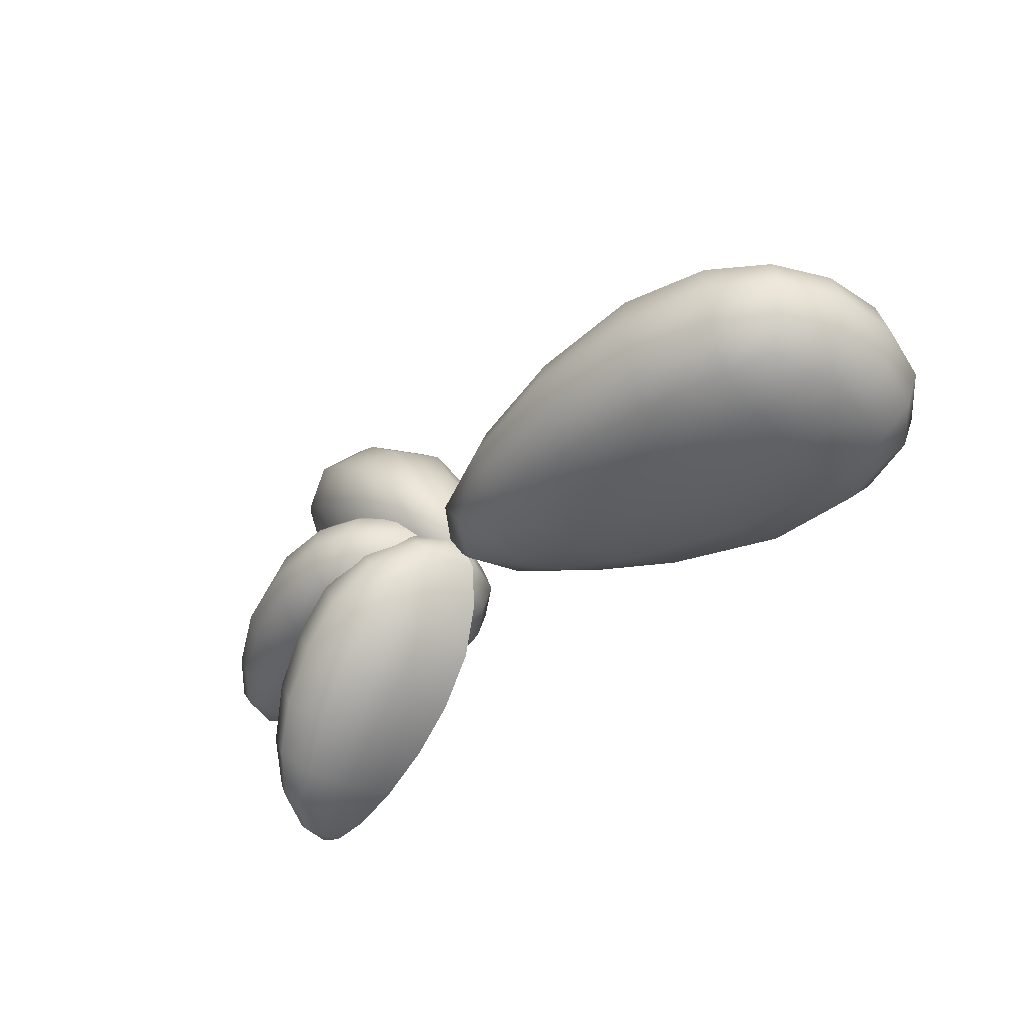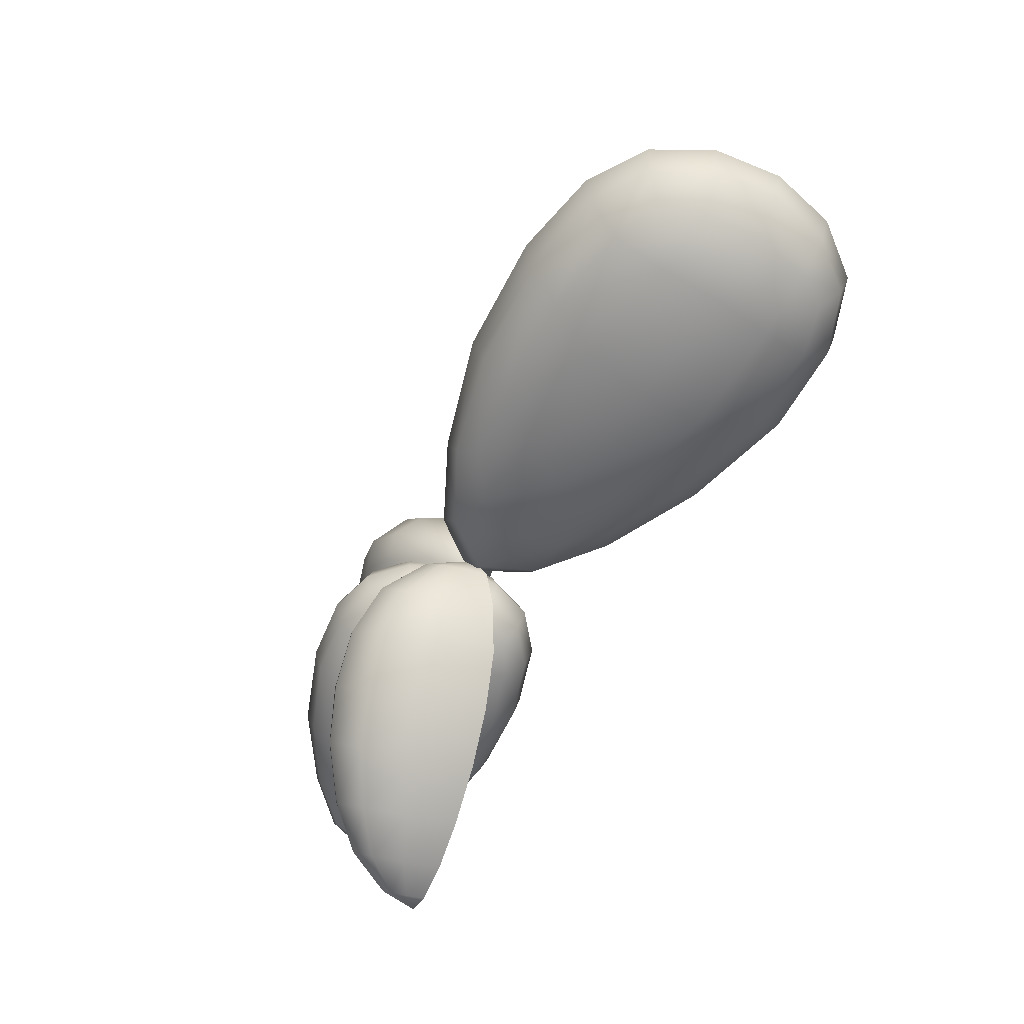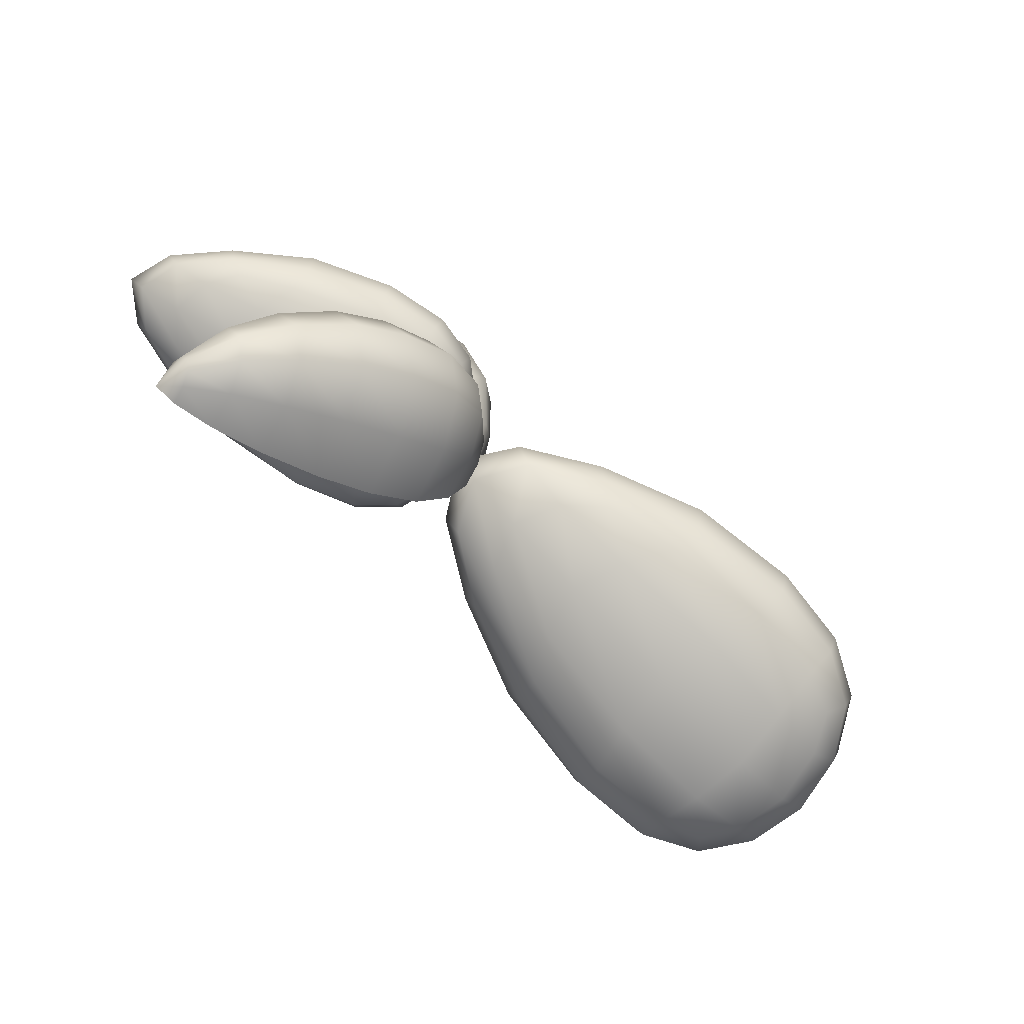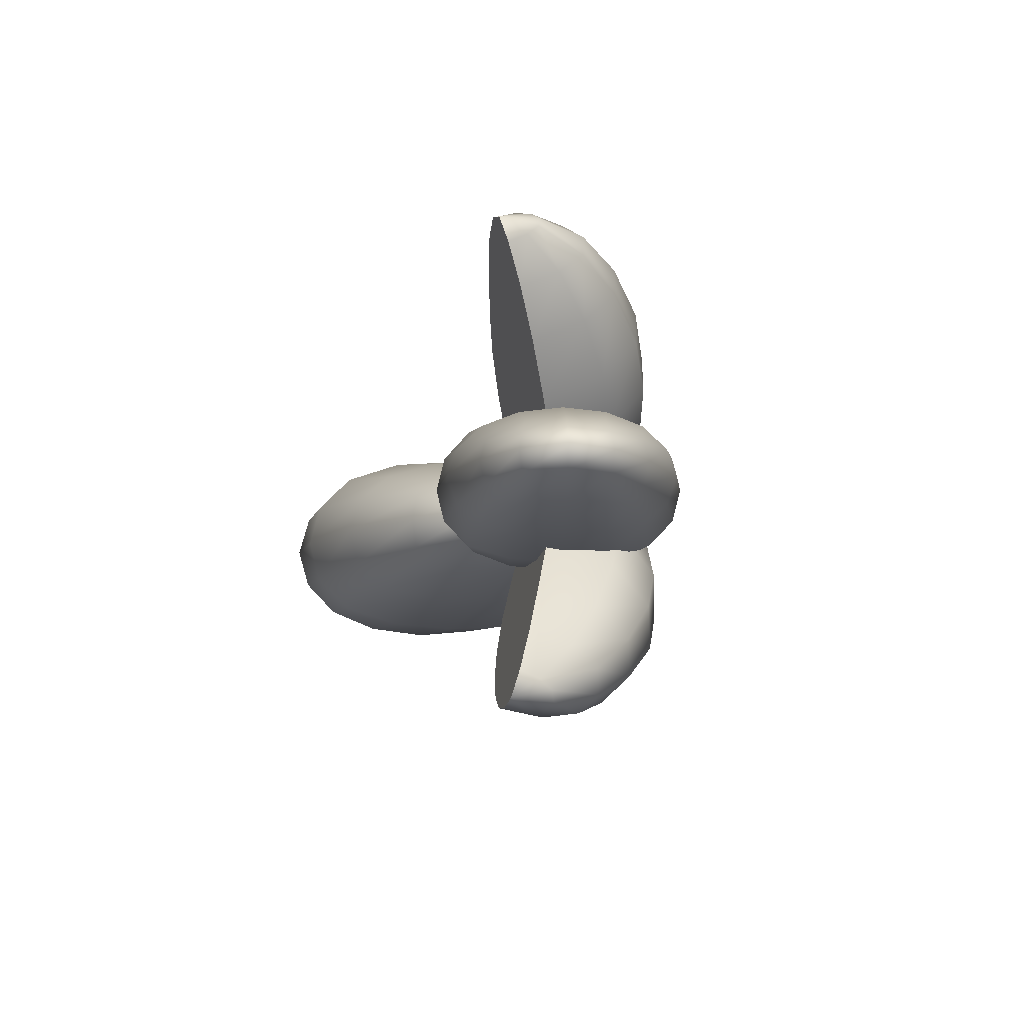
<metadata>
{"format":"obj","ext":"obj","renderer":"f3d","projection":"perspective","resolution":1024,"background":"white","views":[{"elev":-41.3,"azim":-142.8,"up":"+Z"},{"elev":-63.4,"azim":-124.9,"up":"+Z"},{"elev":-78.1,"azim":134.8,"up":"+Z"},{"elev":-8.2,"azim":71.3,"up":"+Z"}]}
</metadata>
<code>
g default
v 0.6522 -0.02989 0.1269
v 0.8497 0.007917 -0.08221
v 0.688 -0.08626 0.2741
v 1.021 -0.02305 -0.07687
v 0.7915 -0.1575 0.4312
v 1.213 -0.07757 -0.01289
v 0.9453 -0.2356 0.583
v 1.387 -0.1516 0.1173
v 1.127 -0.3069 0.7012
v 1.529 -0.2305 0.2776
v 1.336 -0.3761 0.7999
v 1.65 -0.3162 0.4679
v 1.506 -0.4307 0.8754
v 1.728 -0.3882 0.64
v 1.651 -0.4652 0.9038
v 1.759 -0.4444 0.7887
v 0.7075 0.009219 -0.01517
v 1.743 -0.4726 0.8793
v 0.7759 -0.02322 0.04574
v 0.8468 -0.05612 0.1067
v 0.9858 -0.1207 0.2265
v 1.15 -0.1967 0.3676
v 1.311 -0.2718 0.5069
v 1.478 -0.3491 0.6502
v 1.61 -0.4107 0.7646
v 1.679 -0.4427 0.8239
v 0.7291 0.1505 0.132
v 0.681 0.0708 0.1461
v 0.8528 0.1032 -0.03504
v 0.8285 0.1694 0.02716
v 0.7832 0.1869 0.08841
v 0.8148 0.2407 0.3045
v 0.7281 0.09677 0.3267
v 1.028 0.1538 0.01024
v 0.9871 0.2735 0.1228
v 0.9093 0.305 0.2301
v 0.9362 0.2431 0.4822
v 0.8242 0.06284 0.5132
v 1.221 0.1382 0.09495
v 1.166 0.2868 0.2397
v 1.062 0.326 0.3821
v 1.098 0.1895 0.6355
v 0.9805 -0.000462 0.6688
v 1.395 0.07829 0.2318
v 1.337 0.2349 0.3833
v 1.228 0.2758 0.5311
v 1.265 0.1023 0.7617
v 1.157 -0.08011 0.7883
v 1.54 -0.007281 0.3842
v 1.489 0.145 0.5251
v 1.388 0.185 0.6643
v 1.439 -0.03207 0.8652
v 1.355 -0.1852 0.8807
v 1.666 -0.1261 0.5528
v 1.629 0.003989 0.6651
v 1.543 0.03779 0.7828
v 1.586 -0.1754 0.9167
v 1.528 -0.2879 0.9247
v 1.74 -0.2476 0.701
v 1.716 -0.1506 0.779
v 1.657 -0.1247 0.8605
v 1.697 -0.3408 0.9167
v 1.669 -0.3947 0.9201
v 1.764 -0.3765 0.8192
v 1.754 -0.33 0.8568
v 1.728 -0.3171 0.893
v 0.8699 0.0115 0.1075
v 0.6865 -0.02311 -0.1146
v 1.028 -0.02167 0.09857
v 0.7202 -0.08022 -0.2756
v 1.207 -0.07852 0.02733
v 0.818 -0.1527 -0.4462
v 1.389 -0.1512 -0.09233
v 0.9811 -0.2288 -0.5886
v 1.541 -0.2281 -0.2442
v 1.17 -0.2987 -0.6956
v 1.678 -0.3111 -0.4247
v 1.387 -0.3664 -0.7784
v 1.784 -0.3779 -0.5725
v 1.577 -0.417 -0.8227
v 1.837 -0.4299 -0.7051
v 1.736 -0.4488 -0.8271
v 0.7323 0.01393 0.03121
v 1.827 -0.4568 -0.7968
v 0.8065 -0.0174 -0.02312
v 0.8812 -0.04959 -0.07982
v 1.028 -0.1127 -0.1909
v 1.201 -0.1871 -0.3219
v 1.371 -0.2605 -0.4512
v 1.547 -0.336 -0.5842
v 1.687 -0.3963 -0.6903
v 1.759 -0.4276 -0.7454
v 0.8558 0.1746 -0.000588
v 0.8761 0.1079 0.06275
v 0.7174 0.07743 -0.1303
v 0.764 0.1571 -0.1123
v 0.8147 0.1929 -0.06478
v 1.021 0.2799 -0.08284
v 1.055 0.1588 0.03093
v 0.7773 0.1061 -0.3063
v 0.8621 0.2497 -0.2764
v 0.9511 0.3129 -0.1949
v 1.211 0.2953 -0.183
v 1.256 0.1448 -0.03691
v 0.889 0.07512 -0.4826
v 0.9985 0.2549 -0.4415
v 1.117 0.3364 -0.3318
v 1.392 0.2454 -0.3145
v 1.439 0.08675 -0.1613
v 1.056 0.01391 -0.627
v 1.171 0.2034 -0.5833
v 1.294 0.2883 -0.469
v 1.552 0.1569 -0.4486
v 1.593 0.00278 -0.3066
v 1.239 -0.06458 -0.7372
v 1.345 0.1175 -0.7007
v 1.46 0.1988 -0.594
v 1.699 0.0173 -0.5829
v 1.728 -0.1143 -0.4701
v 1.441 -0.1689 -0.8195
v 1.524 -0.01605 -0.7961
v 1.622 0.05268 -0.7059
v 1.793 -0.136 -0.6938
v 1.812 -0.2341 -0.6157
v 1.615 -0.2714 -0.854
v 1.672 -0.159 -0.8406
v 1.74 -0.109 -0.779
v 1.835 -0.3145 -0.7717
v 1.844 -0.3615 -0.734
v 1.755 -0.3783 -0.8414
v 1.783 -0.3244 -0.8355
v 1.813 -0.301 -0.8094
v 1.916 -0.05396 0.1254
v 1.772 -0.4889 0.1253
v 1.916 -0.05396 -0.137
v 1.772 -0.4889 -0.137
v 1.078 0.2546 -0.1756
v 0.8902 -0.2492 -0.1756
v 1.081 0.2551 0.1636
v 0.8913 -0.249 0.1636
v 1.456 0.2017 -0.2166
v 0.7965 -0.2918 -0.006009
v 0.9125 0.02643 0.2043
v 1.033 0.3455 -0.005967
v 1.239 -0.4233 0.2047
v 1.457 0.2019 0.2048
v 1.996 -0.3217 0.1385
v 1.827 -0.5679 -0.005828
v 1.996 -0.3217 -0.1501
v 2.007 -0.02327 -0.005797
v 1.235 -0.424 -0.2166
v 0.9095 0.02579 -0.2162
v 2.215 -0.3939 -0.00576
v 1.41 -0.1319 -0.2822
v 0.7883 0.06842 -0.00601
v 1.414 -0.1311 0.2704
v 1.168 -0.5252 -0.005944
v 1.461 0.3256 -0.005892
v 2.122 -0.2103 0.06533
v 2.031 -0.4862 0.06531
v 2.031 -0.4862 -0.0769
v 2.122 -0.2103 -0.07688
v 1.763 -0.08345 -0.217
v 1.667 -0.3741 -0.217
v 1.041 -0.1967 -0.2604
v 1.162 0.1247 -0.2604
v 0.9089 0.2099 -0.1122
v 0.7867 -0.1144 -0.1122
v 0.7866 -0.1144 0.1002
v 0.9105 0.2102 0.1002
v 1.166 0.1255 0.2485
v 1.045 -0.1957 0.2485
v 1.667 -0.3741 0.2053
v 1.763 -0.08347 0.2053
v 1.505 -0.5506 0.09189
v 0.9542 -0.4031 0.1045
v 0.9542 -0.4031 -0.1164
v 1.504 -0.5509 -0.1037
v 1.226 0.3442 0.1045
v 1.738 0.1543 0.09193
v 1.738 0.1543 -0.1036
v 1.225 0.344 -0.1164
v 2.154 -0.3737 0.06591
v 2.072 -0.5107 -0.005785
v 2.154 -0.3737 -0.07745
v 2.17 -0.2152 -0.005768
v 1.762 -0.2443 -0.2242
v 1.327 -0.296 -0.2673
v 1.088 -0.03237 -0.2775
v 1.449 0.0466 -0.2673
v 0.8177 0.05751 -0.119
v 0.7534 -0.1164 -0.006016
v 0.8184 0.05767 0.107
v 0.8858 0.2322 -0.005993
v 1.093 -0.03131 0.2656
v 1.331 -0.2952 0.2555
v 1.762 -0.2443 0.2125
v 1.451 0.04706 0.2555
v 1.184 -0.4996 0.1107
v 0.9301 -0.4251 -0.005985
v 1.183 -0.4999 -0.1226
v 1.501 -0.5853 -0.005885
v 1.46 0.2948 0.1108
v 1.756 0.1841 -0.005841
v 1.46 0.2948 -0.1225
v 1.219 0.3765 -0.005935
v 1.985 -0.1754 0.1352
v 1.9 -0.4327 0.1352
v 1.81 -0.5429 0.07062
v 1.81 -0.5429 -0.08228
v 1.9 -0.4327 -0.1468
v 1.985 -0.1754 -0.1468
v 1.978 -0.03286 -0.08225
v 1.978 -0.03286 0.07065
v 1.549 -0.4749 -0.1814
v 1.001 -0.3304 -0.2075
v 0.8774 -0.1319 -0.2032
v 0.9911 0.1682 -0.2032
v 1.217 0.2563 -0.2075
v 1.729 0.06686 -0.1814
v 0.8275 -0.2777 -0.1061
v 0.8274 -0.2777 0.09413
v 0.8794 -0.1314 0.1912
v 0.9941 0.1688 0.1912
v 1.049 0.3157 0.09417
v 1.048 0.3154 -0.1061
v 1.003 -0.3299 0.1956
v 1.55 -0.4746 0.1697
v 1.729 0.06682 0.1697
v 1.219 0.2568 0.1956
v 0.2292 0.3313 0.1814
v 0.2292 -0.3016 0.1814
v 0.2292 0.3313 -0.1811
v 0.2292 -0.3016 -0.1811
v -1.004 0.3729 -0.2345
v -1.032 -0.3697 -0.2345
v -1.001 0.3747 0.2343
v -1.031 -0.3689 0.2342
v -0.4848 0.4674 -0.2911
v -1.136 -0.4662 -0.000124
v -1.122 0.001635 0.2904
v -1.103 0.4724 -0.000118
v -0.4992 -0.4469 0.2911
v -0.4841 0.4679 0.2911
v 0.4507 0.01486 0.1996
v 0.3355 -0.3814 0.000134
v 0.4507 0.01486 -0.1993
v 0.3355 0.4111 0.000134
v -0.5033 -0.4492 -0.2911
v -1.126 -0.000515 -0.2906
v 0.7685 0.01485 0.000209
v -0.401 0.009602 -0.3818
v -1.303 0.002848 -0.000153
v -0.3965 0.01228 0.3818
v -0.5481 -0.6113 -2.1e-05
v -0.5319 0.6321 -1.8e-05
v 0.5675 0.2156 0.09842
v 0.5675 -0.1859 0.09842
v 0.5675 -0.1859 -0.09807
v 0.5675 0.2156 -0.09807
v 0.04123 0.2263 -0.2917
v 0.04117 -0.1967 -0.2917
v -0.8571 -0.2354 -0.3516
v -0.8379 0.2386 -0.3516
v -1.207 0.2407 -0.1468
v -1.226 -0.2377 -0.1468
v -1.226 -0.2377 0.1466
v -1.205 0.2418 0.1466
v -0.8329 0.2415 0.3515
v -0.8516 -0.2322 0.3515
v 0.04113 -0.1966 0.2918
v 0.04113 0.2262 0.2918
v -0.09515 -0.4985 0.1352
v -0.8814 -0.5438 0.1525
v -0.8813 -0.5438 -0.1527
v -0.09612 -0.4994 -0.135
v -0.8493 0.5543 0.1525
v -0.09443 0.5274 0.1352
v -0.09438 0.5274 -0.135
v -0.8505 0.5536 -0.1527
v 0.6793 0.01485 0.09924
v 0.6322 -0.2001 0.000186
v 0.6793 0.01485 -0.09885
v 0.6322 0.2298 0.000186
v 0.11 0.01485 -0.3016
v -0.4392 -0.2419 -0.3612
v -0.8665 0.0006 -0.3753
v -0.4277 0.2605 -0.3612
v -1.26 0.001275 -0.1563
v -1.269 -0.2547 -0.000147
v -1.259 0.001818 0.156
v -1.247 0.26 -0.000143
v -0.8603 0.004224 0.3751
v -0.4339 -0.2388 0.3612
v 0.1098 0.01485 0.3018
v -0.425 0.2621 0.3612
v -0.5376 -0.5706 0.1612
v -0.9034 -0.5831 -8.3e-05
v -0.5396 -0.5718 -0.1612
v -0.08478 -0.5457 6e-05
v -0.5207 0.591 0.1612
v -0.08388 0.5743 6e-05
v -0.5206 0.591 -0.1612
v -0.872 0.5937 -7.8e-05
v 0.3728 0.202 0.195
v 0.3728 -0.1723 0.195
v 0.3017 -0.3563 0.1058
v 0.3018 -0.3563 -0.1055
v 0.3729 -0.1723 -0.1947
v 0.3729 0.202 -0.1947
v 0.3018 0.386 -0.1055
v 0.3017 0.386 0.1058
v -0.07029 -0.3802 -0.2425
v -0.8516 -0.4283 -0.2786
v -1.1 -0.2213 -0.2726
v -1.081 0.2217 -0.2726
v -0.8225 0.4352 -0.2786
v -0.06865 0.4087 -0.2425
v -1.102 -0.4342 -0.1385
v -1.102 -0.4343 0.1382
v -1.097 -0.2198 0.2723
v -1.077 0.2239 0.2724
v -1.068 0.4403 0.1382
v -1.07 0.4392 -0.1385
v -0.8486 -0.4265 0.2784
v -0.06914 -0.3794 0.2426
v -0.06874 0.4086 0.2426
v -0.8197 0.4368 0.2784
g FoodTallLLowerArm
f 15 13 25 26
f 13 11 24 25
f 11 9 23 24
f 9 7 22 23
f 7 5 21 22
f 5 3 20 21
f 3 1 19 20
f 18 15 26 16
f 1 17 2 19
f 20 19 2 4
f 21 20 4 6
f 22 21 6 8
f 23 22 8 10
f 24 23 10 12
f 25 24 12 14
f 26 25 14 16
f 27 28 33 32
f 28 1 3 33
f 2 29 34 4
f 29 30 35 34
f 30 31 36 35
f 31 27 32 36
f 32 33 38 37
f 33 3 5 38
f 4 34 39 6
f 34 35 40 39
f 35 36 41 40
f 36 32 37 41
f 37 38 43 42
f 38 5 7 43
f 6 39 44 8
f 39 40 45 44
f 40 41 46 45
f 41 37 42 46
f 42 43 48 47
f 43 7 9 48
f 8 44 49 10
f 44 45 50 49
f 45 46 51 50
f 46 42 47 51
f 47 48 53 52
f 48 9 11 53
f 10 49 54 12
f 49 50 55 54
f 50 51 56 55
f 51 47 52 56
f 52 53 58 57
f 53 11 13 58
f 12 54 59 14
f 54 55 60 59
f 55 56 61 60
f 56 52 57 61
f 57 58 63 62
f 58 13 15 63
f 14 59 64 16
f 59 60 65 64
f 60 61 66 65
f 61 57 62 66
f 28 27 17
f 1 28 17
f 29 2 17
f 30 29 17
f 31 30 17
f 27 31 17
f 62 63 18
f 63 15 18
f 16 64 18
f 64 65 18
f 65 66 18
f 66 62 18
f 81 79 91 92
f 79 77 90 91
f 77 75 89 90
f 75 73 88 89
f 73 71 87 88
f 71 69 86 87
f 69 67 85 86
f 84 81 92 82
f 67 83 68 85
f 86 85 68 70
f 87 86 70 72
f 88 87 72 74
f 89 88 74 76
f 90 89 76 78
f 91 90 78 80
f 92 91 80 82
f 93 94 99 98
f 94 67 69 99
f 68 95 100 70
f 95 96 101 100
f 96 97 102 101
f 97 93 98 102
f 98 99 104 103
f 99 69 71 104
f 70 100 105 72
f 100 101 106 105
f 101 102 107 106
f 102 98 103 107
f 103 104 109 108
f 104 71 73 109
f 72 105 110 74
f 105 106 111 110
f 106 107 112 111
f 107 103 108 112
f 108 109 114 113
f 109 73 75 114
f 74 110 115 76
f 110 111 116 115
f 111 112 117 116
f 112 108 113 117
f 113 114 119 118
f 114 75 77 119
f 76 115 120 78
f 115 116 121 120
f 116 117 122 121
f 117 113 118 122
f 118 119 124 123
f 119 77 79 124
f 78 120 125 80
f 120 121 126 125
f 121 122 127 126
f 122 118 123 127
f 123 124 129 128
f 124 79 81 129
f 80 125 130 82
f 125 126 131 130
f 126 127 132 131
f 127 123 128 132
f 94 93 83
f 67 94 83
f 95 68 83
f 96 95 83
f 97 96 83
f 93 97 83
f 128 129 84
f 129 81 84
f 82 130 84
f 130 131 84
f 131 132 84
f 132 128 84
f 133 207 159 214
f 207 147 183 159
f 159 183 153 186
f 214 159 186 150
f 147 208 160 183
f 208 134 209 160
f 160 209 148 184
f 183 160 184 153
f 153 184 161 185
f 184 148 210 161
f 161 210 136 211
f 185 161 211 149
f 150 186 162 213
f 186 153 185 162
f 162 185 149 212
f 213 162 212 135
f 135 212 163 220
f 212 149 187 163
f 163 187 154 190
f 220 163 190 141
f 149 211 164 187
f 211 136 215 164
f 164 215 151 188
f 187 164 188 154
f 154 188 165 189
f 188 151 216 165
f 165 216 138 217
f 189 165 217 152
f 141 190 166 219
f 190 154 189 166
f 166 189 152 218
f 219 166 218 137
f 137 218 167 226
f 218 152 191 167
f 167 191 155 194
f 226 167 194 144
f 152 217 168 191
f 217 138 221 168
f 168 221 142 192
f 191 168 192 155
f 155 192 169 193
f 192 142 222 169
f 169 222 140 223
f 193 169 223 143
f 144 194 170 225
f 194 155 193 170
f 170 193 143 224
f 225 170 224 139
f 139 224 171 230
f 224 143 195 171
f 171 195 156 198
f 230 171 198 146
f 143 223 172 195
f 223 140 227 172
f 172 227 145 196
f 195 172 196 156
f 156 196 173 197
f 196 145 228 173
f 173 228 134 208
f 197 173 208 147
f 146 198 174 229
f 198 156 197 174
f 174 197 147 207
f 229 174 207 133
f 134 228 175 209
f 228 145 199 175
f 175 199 157 202
f 209 175 202 148
f 145 227 176 199
f 227 140 222 176
f 176 222 142 200
f 199 176 200 157
f 157 200 177 201
f 200 142 221 177
f 177 221 138 216
f 201 177 216 151
f 148 202 178 210
f 202 157 201 178
f 178 201 151 215
f 210 178 215 136
f 139 230 179 225
f 230 146 203 179
f 179 203 158 206
f 225 179 206 144
f 146 229 180 203
f 229 133 214 180
f 180 214 150 204
f 203 180 204 158
f 158 204 181 205
f 204 150 213 181
f 181 213 135 220
f 205 181 220 141
f 144 206 182 226
f 206 158 205 182
f 182 205 141 219
f 226 182 219 137
f 231 305 257 312
f 305 245 281 257
f 257 281 251 284
f 312 257 284 248
f 245 306 258 281
f 306 232 307 258
f 258 307 246 282
f 281 258 282 251
f 251 282 259 283
f 282 246 308 259
f 259 308 234 309
f 283 259 309 247
f 248 284 260 311
f 284 251 283 260
f 260 283 247 310
f 311 260 310 233
f 233 310 261 318
f 310 247 285 261
f 261 285 252 288
f 318 261 288 239
f 247 309 262 285
f 309 234 313 262
f 262 313 249 286
f 285 262 286 252
f 252 286 263 287
f 286 249 314 263
f 263 314 236 315
f 287 263 315 250
f 239 288 264 317
f 288 252 287 264
f 264 287 250 316
f 317 264 316 235
f 235 316 265 324
f 316 250 289 265
f 265 289 253 292
f 324 265 292 242
f 250 315 266 289
f 315 236 319 266
f 266 319 240 290
f 289 266 290 253
f 253 290 267 291
f 290 240 320 267
f 267 320 238 321
f 291 267 321 241
f 242 292 268 323
f 292 253 291 268
f 268 291 241 322
f 323 268 322 237
f 237 322 269 328
f 322 241 293 269
f 269 293 254 296
f 328 269 296 244
f 241 321 270 293
f 321 238 325 270
f 270 325 243 294
f 293 270 294 254
f 254 294 271 295
f 294 243 326 271
f 271 326 232 306
f 295 271 306 245
f 244 296 272 327
f 296 254 295 272
f 272 295 245 305
f 327 272 305 231
f 232 326 273 307
f 326 243 297 273
f 273 297 255 300
f 307 273 300 246
f 243 325 274 297
f 325 238 320 274
f 274 320 240 298
f 297 274 298 255
f 255 298 275 299
f 298 240 319 275
f 275 319 236 314
f 299 275 314 249
f 246 300 276 308
f 300 255 299 276
f 276 299 249 313
f 308 276 313 234
f 237 328 277 323
f 328 244 301 277
f 277 301 256 304
f 323 277 304 242
f 244 327 278 301
f 327 231 312 278
f 278 312 248 302
f 301 278 302 256
f 256 302 279 303
f 302 248 311 279
f 279 311 233 318
f 303 279 318 239
f 242 304 280 324
f 304 256 303 280
f 280 303 239 317
f 324 280 317 235

</code>
